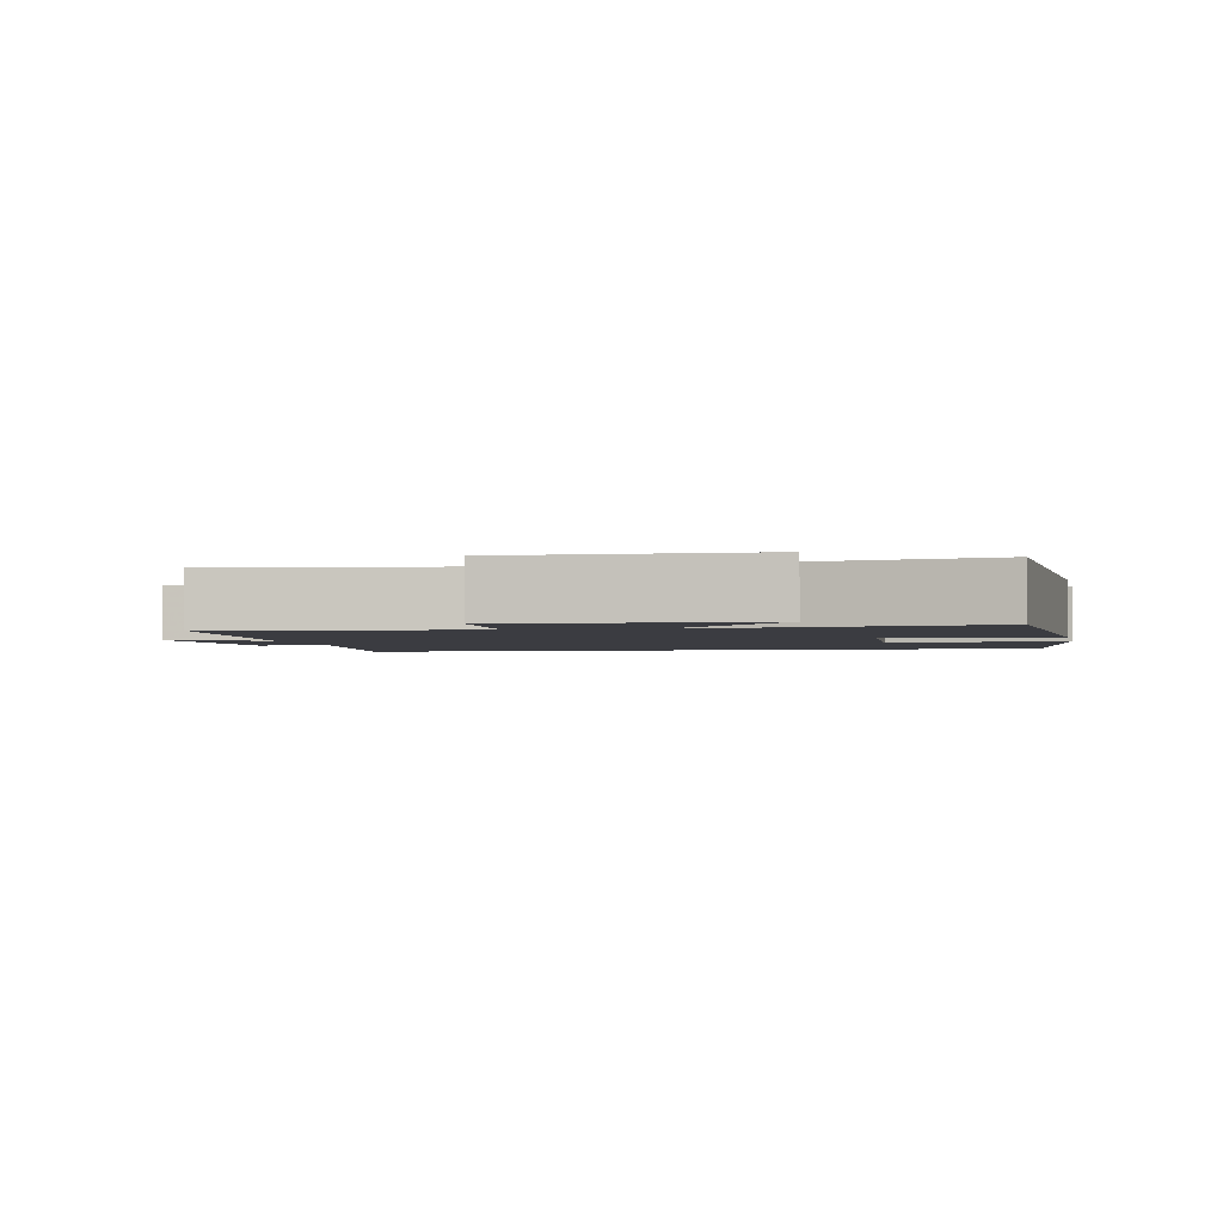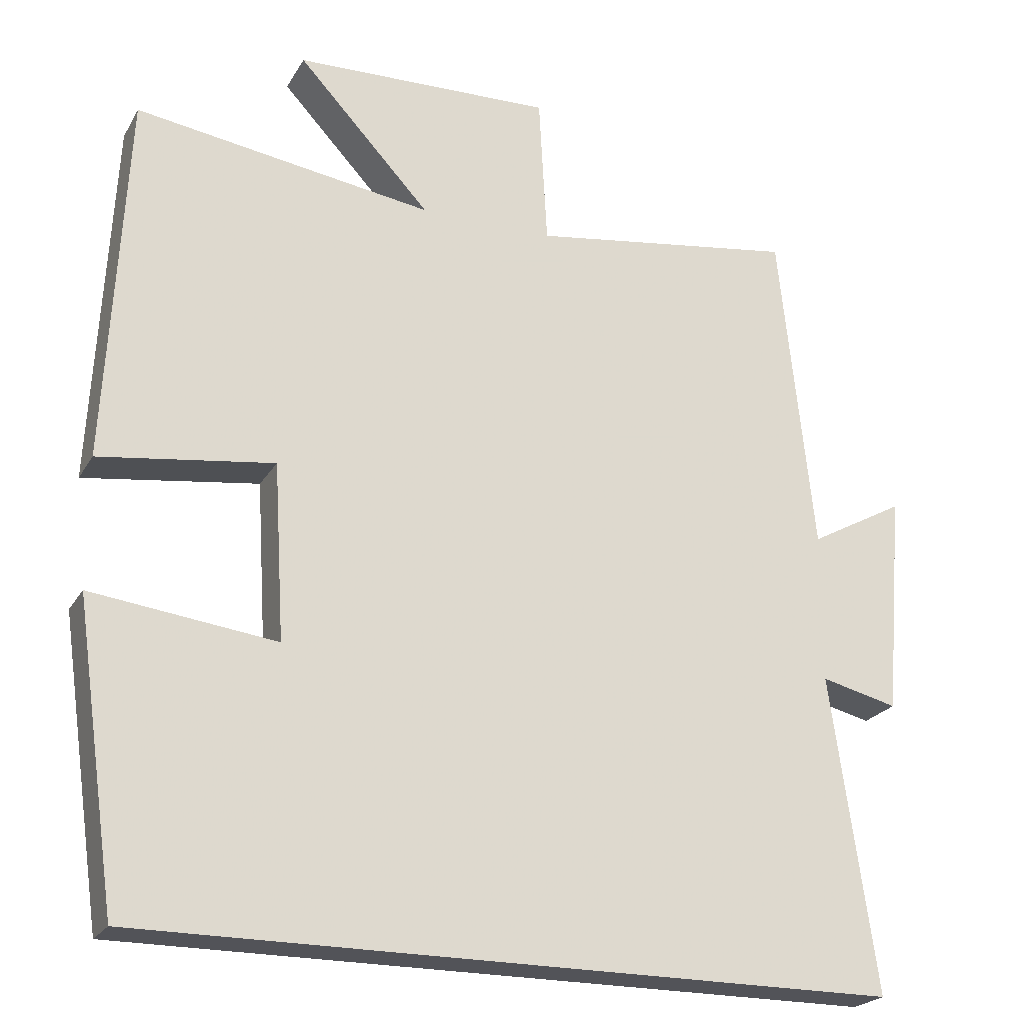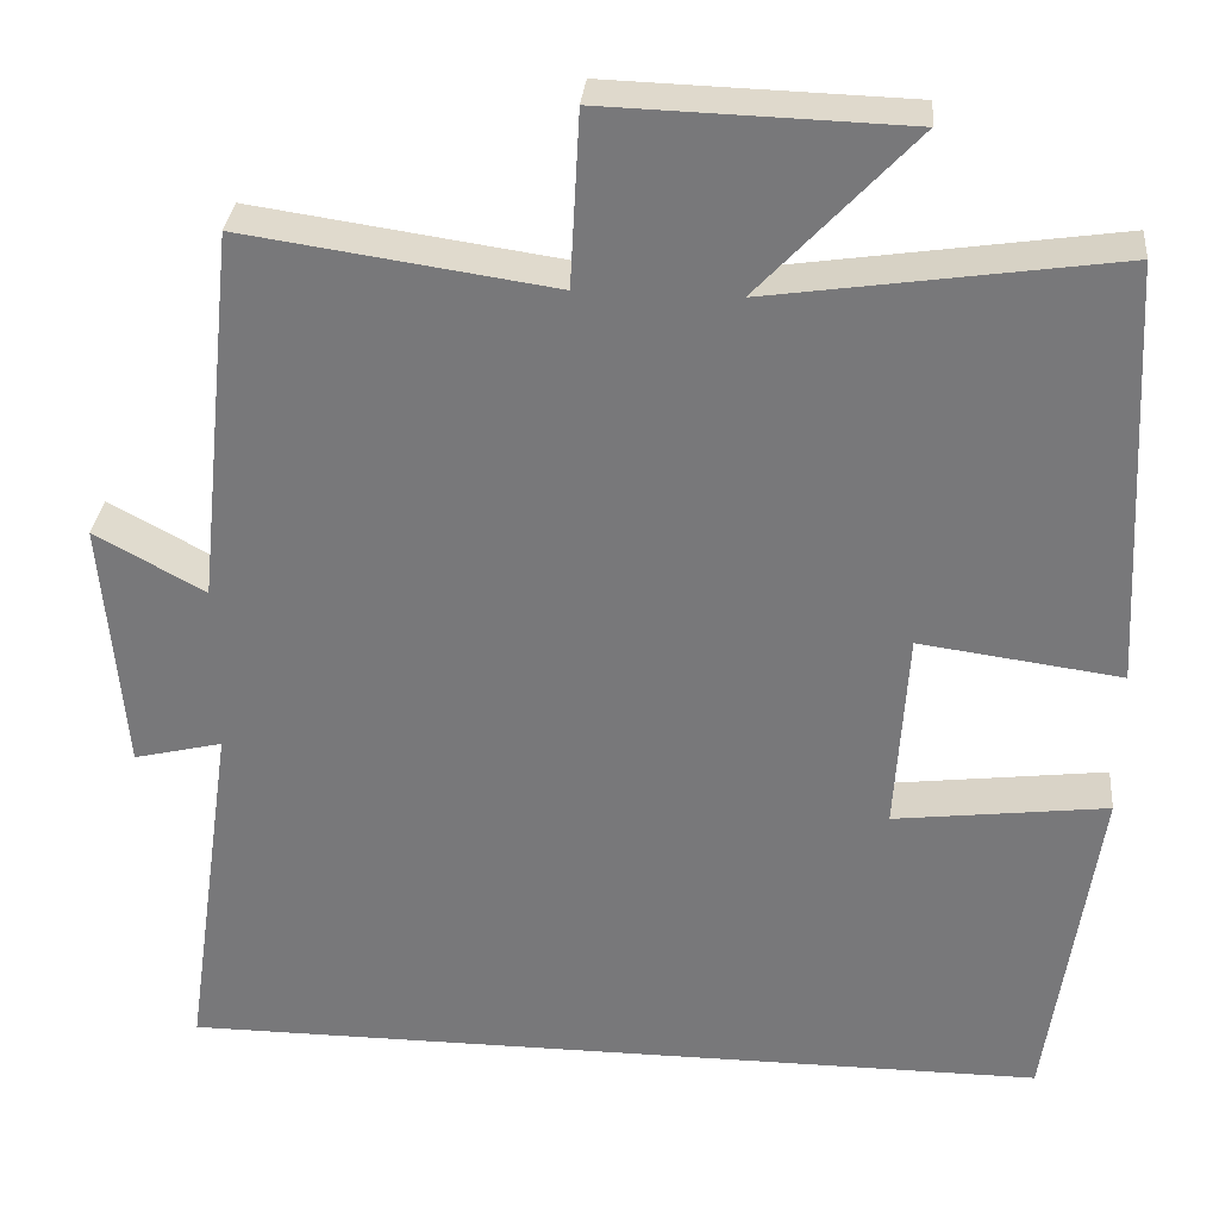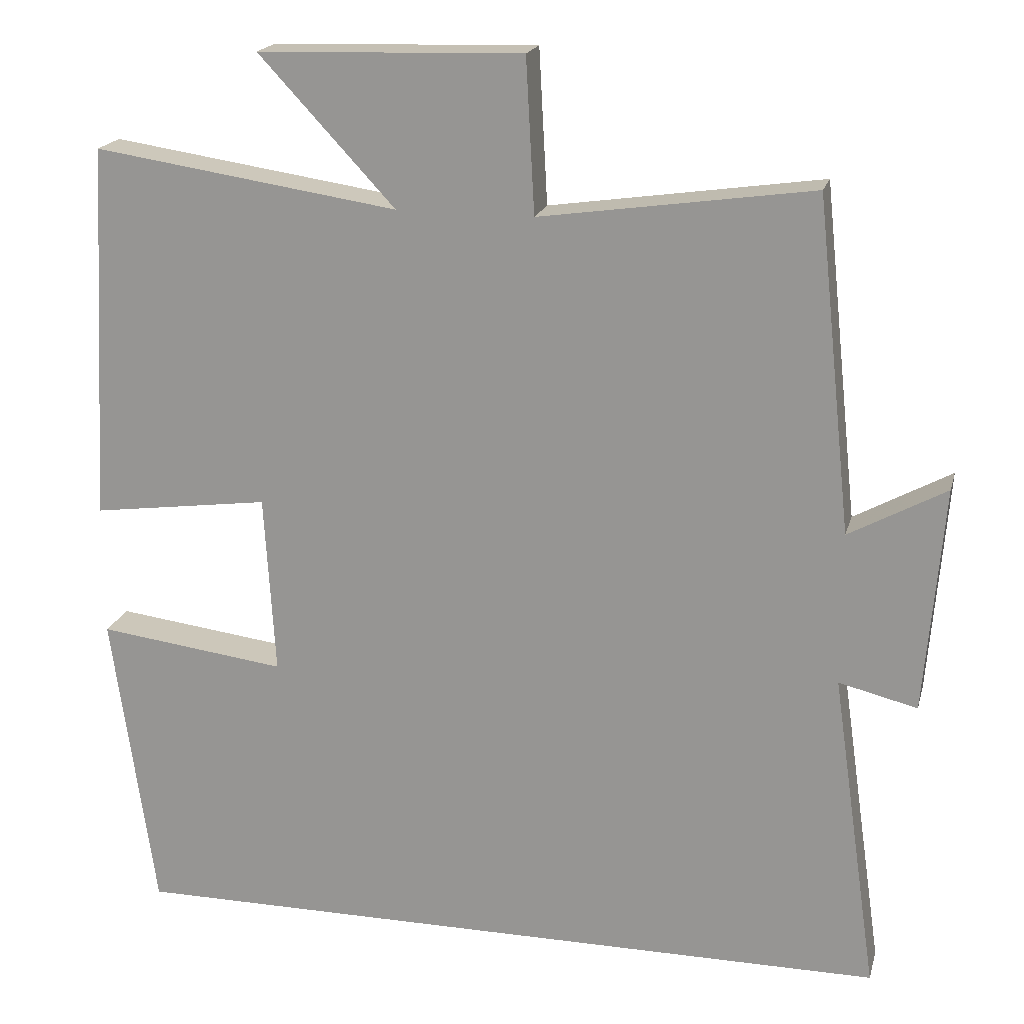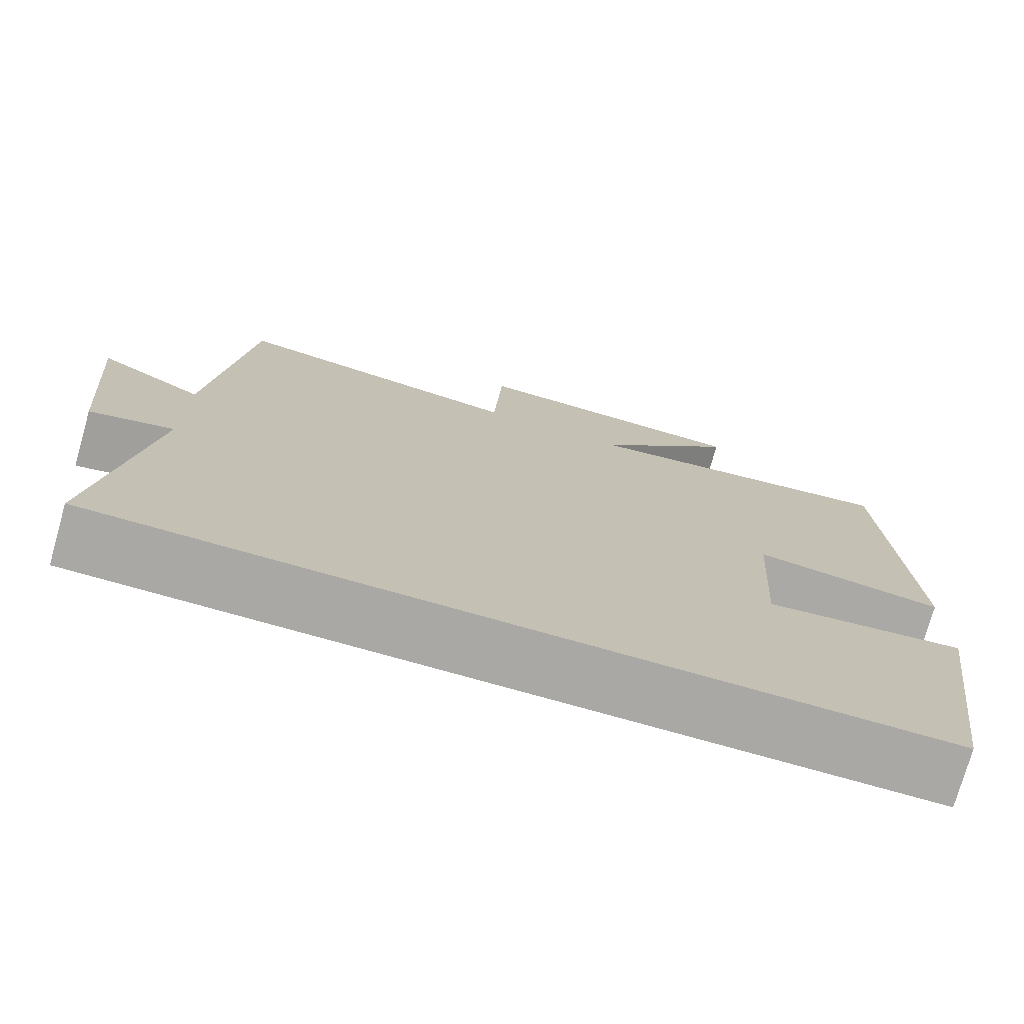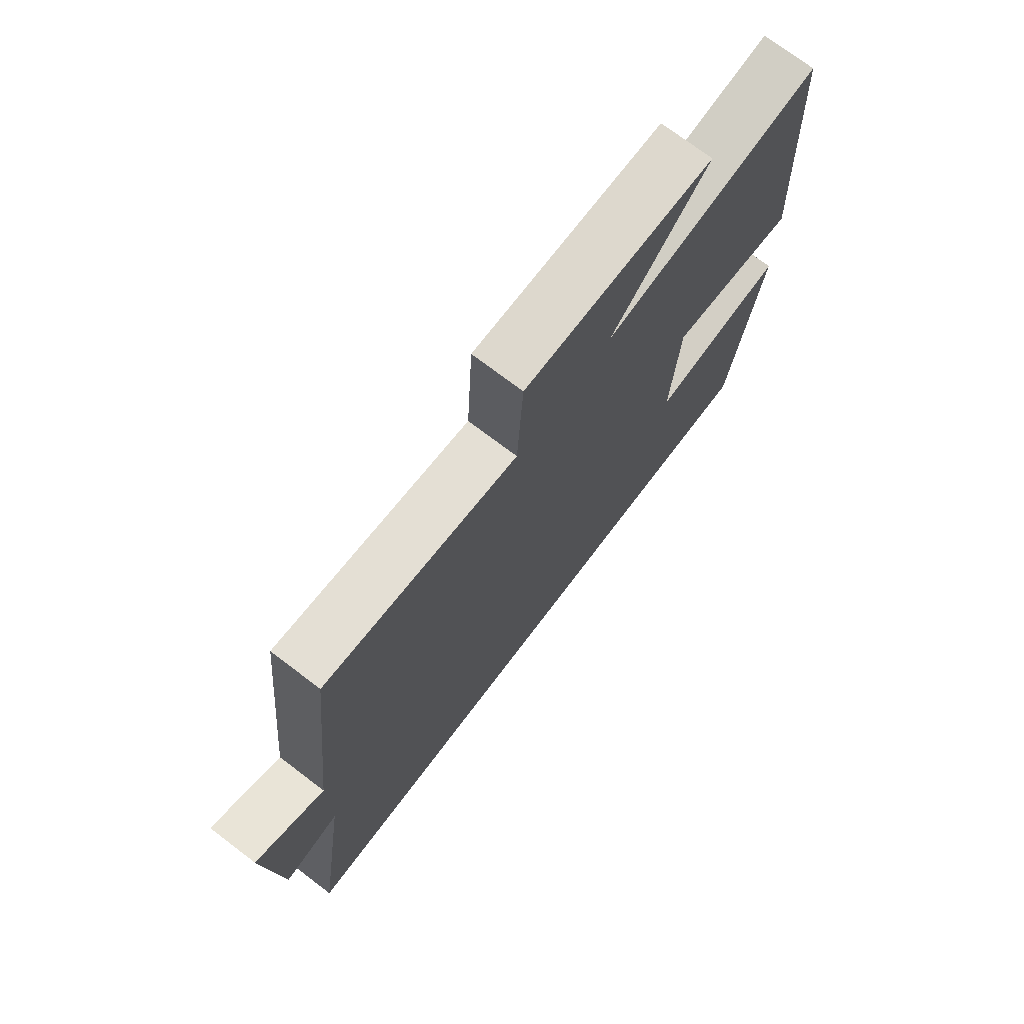
<metadata>
{"format":"obj","ext":"obj","renderer":"f3d","projection":"perspective","resolution":1024,"background":"white","views":[{"elev":-2.2,"azim":12.0,"up":"+Y"},{"elev":-22.7,"azim":157.0,"up":"+Z"},{"elev":31.8,"azim":5.3,"up":"+Z"},{"elev":19.1,"azim":-166.1,"up":"+Z"},{"elev":-75.1,"azim":-15.8,"up":"+Z"},{"elev":73.7,"azim":-52.8,"up":"+Z"}]}
</metadata>
<code>
v 0.444 0.07 -0.5
v -0.56 0.07 -0.5
v -0.5 0.07 -0.082
v -0.602 0.07 -0.107
v -0.626 0.07 0.187
v -0.5 0.07 0.118
v -0.454 0.07 0.551
v -0.1 0.07 0.5
v -0.089 0.07 0.7
v 0.255 0.07 0.69
v 0.078 0.07 0.5
v 0.474 0.07 0.559
v 0.5 0.07 0.067
v 0.269 0.07 0.098
v 0.255 0.07 -0.136
v 0.5 0.07 -0.105
v 0.444 0 -0.5
v -0.56 0 -0.5
v -0.5 0 -0.082
v -0.602 0 -0.107
v -0.626 0 0.187
v -0.5 0 0.118
v -0.454 0 0.551
v -0.1 0 0.5
v -0.089 0 0.7
v 0.255 0 0.69
v 0.078 0 0.5
v 0.474 0 0.559
v 0.5 0 0.067
v 0.269 0 0.098
v 0.255 0 -0.136
v 0.5 0 -0.105
f 15 16 1 2
f 14 15 2 3
f 11 12 13 14
f 11 14 3
f 8 9 10 11
f 8 11 3 4
f 6 7 8
f 6 8 4
f 4 5 6
f 18 17 32 31
f 19 18 31 30
f 30 29 28 27
f 19 30 27
f 27 26 25 24
f 20 19 27 24
f 24 23 22
f 20 24 22
f 22 21 20
f 1 17 18 2
f 2 18 19 3
f 3 19 20 4
f 4 20 21 5
f 5 21 22 6
f 6 22 23 7
f 7 23 24 8
f 8 24 25 9
f 9 25 26 10
f 10 26 27 11
f 11 27 28 12
f 12 28 29 13
f 13 29 30 14
f 14 30 31 15
f 15 31 32 16
f 16 32 17 1

</code>
